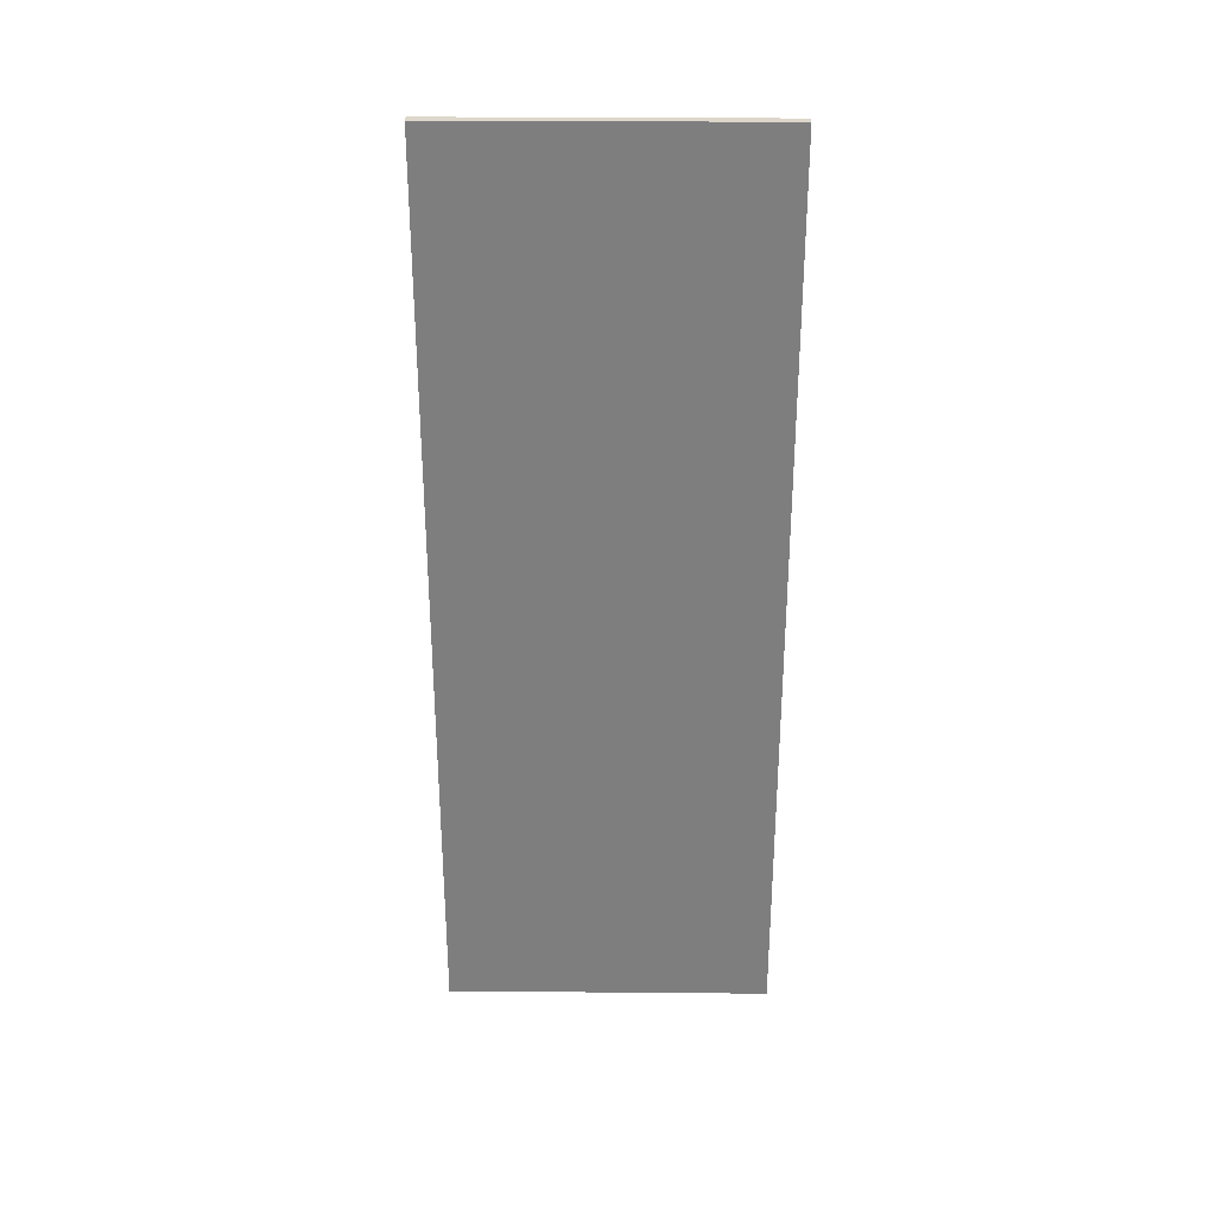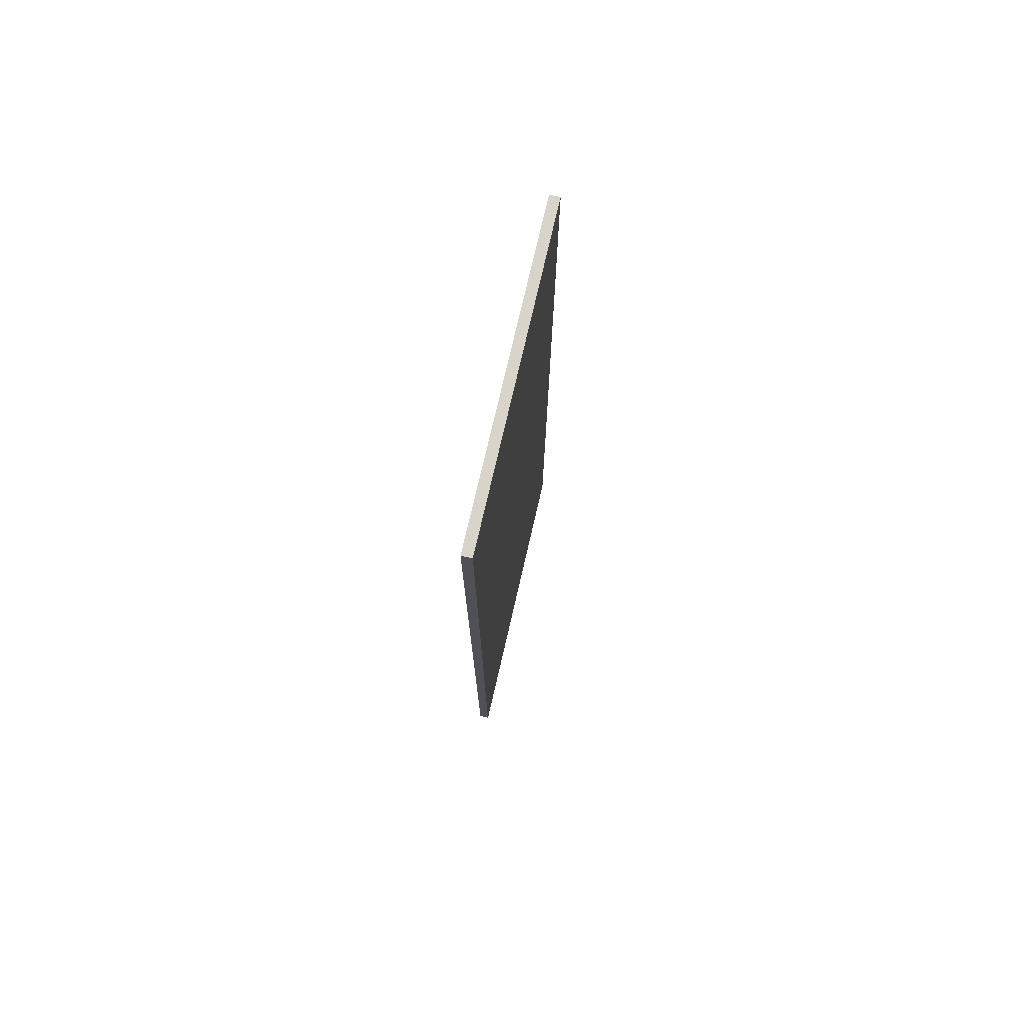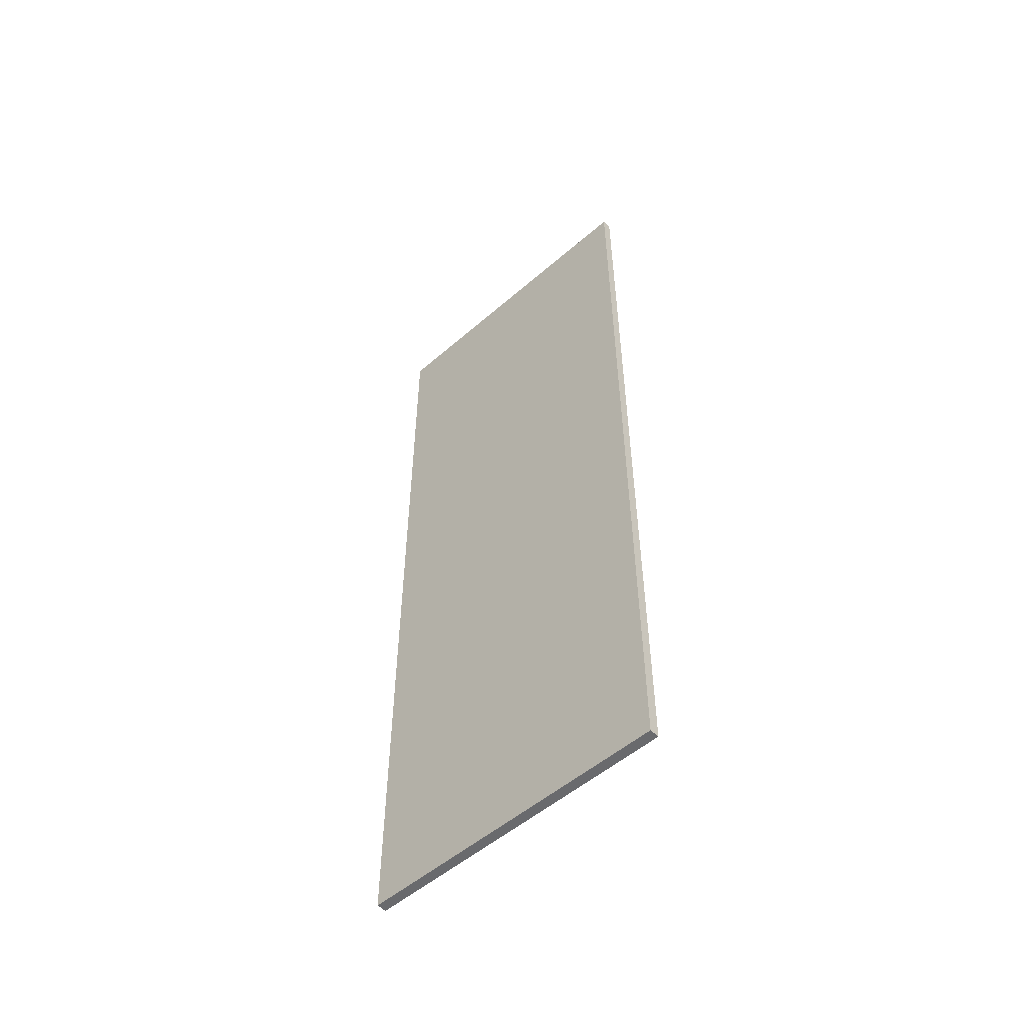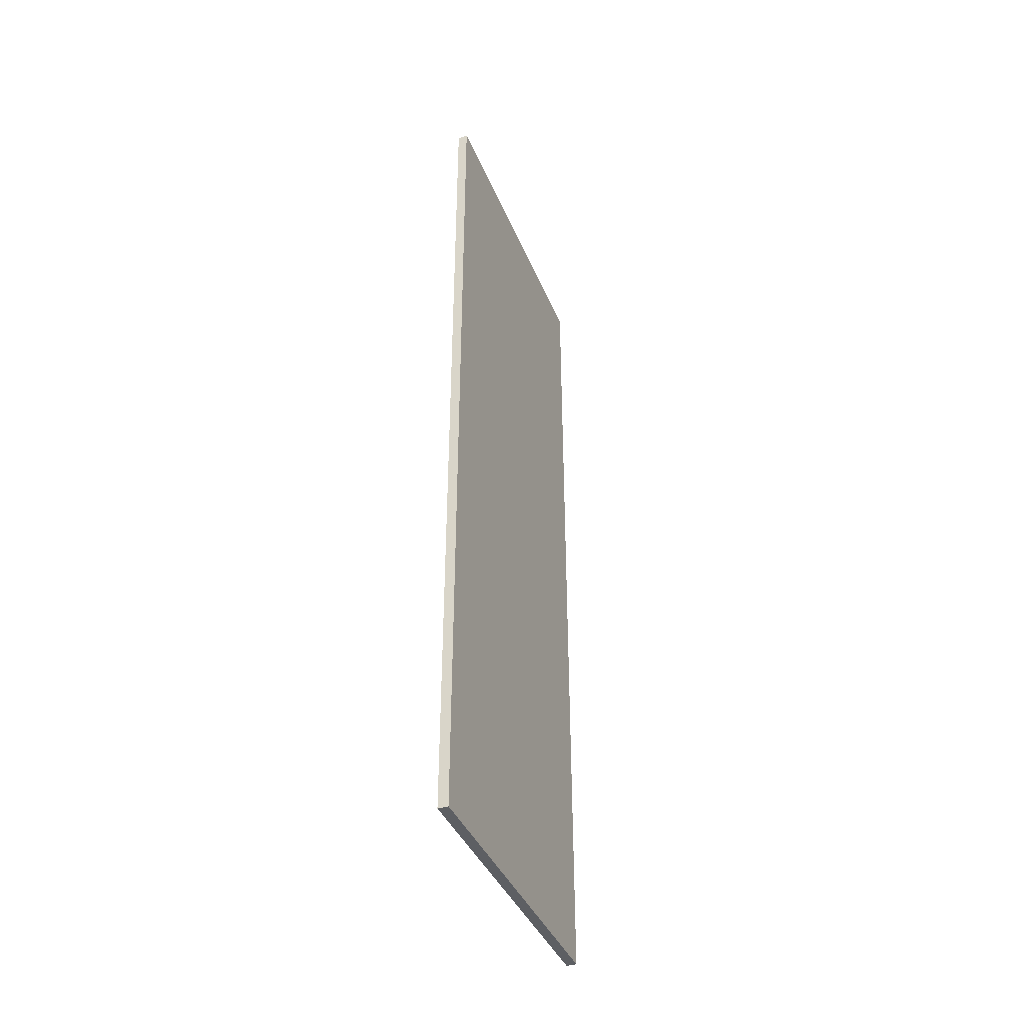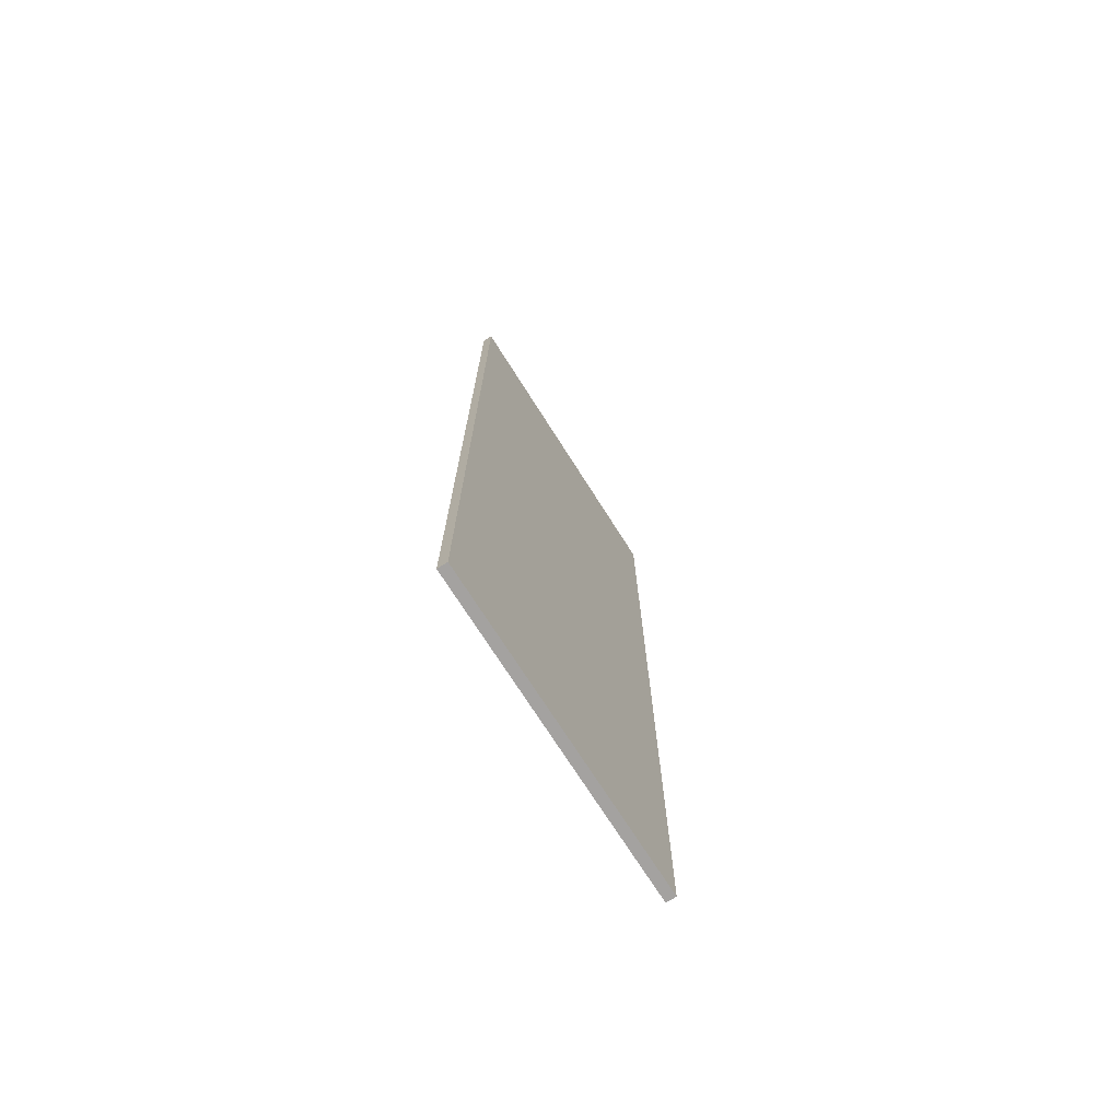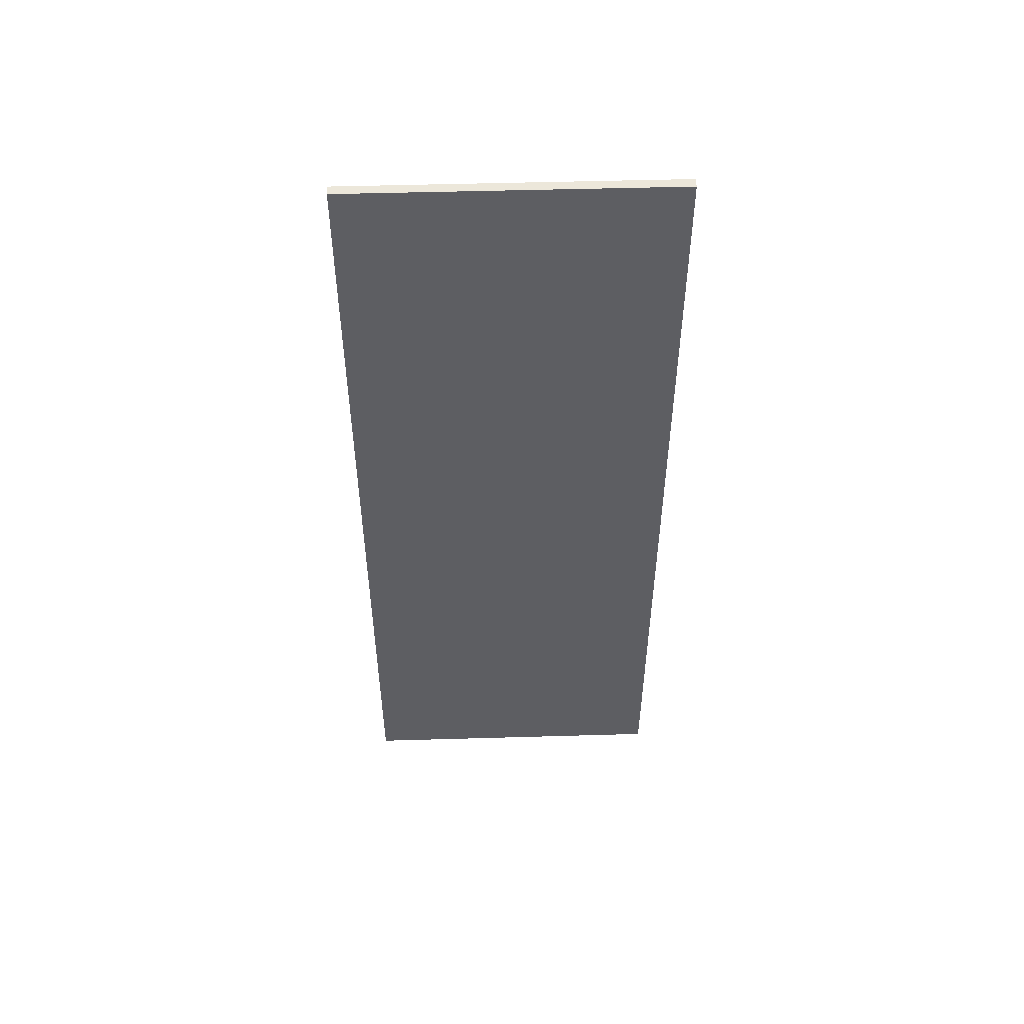
<metadata>
{"format":"obj","ext":"obj","renderer":"f3d","projection":"perspective","resolution":1024,"background":"white","views":[{"elev":30.5,"azim":90.7,"up":"+Z"},{"elev":75.1,"azim":-167.0,"up":"+Z"},{"elev":-53.0,"azim":-47.1,"up":"+Z"},{"elev":-40.0,"azim":21.1,"up":"+Z"},{"elev":-72.7,"azim":-147.6,"up":"+Z"},{"elev":50.9,"azim":88.2,"up":"+Z"}]}
</metadata>
<code>
g cabinet-1b
v 830 1900 0
v 830 1260 0
v 810 1260 0
v 810 1900 0
v 830 1900 1788
v 810 1900 1788
v 830 1260 1788
v 810 1260 1788
f 1 2 4
f 4 2 3
f 5 1 6
f 6 1 4
f 7 5 8
f 8 5 6
f 2 7 3
f 3 7 8
f 3 8 4
f 4 8 6
f 7 2 5
f 5 2 1

</code>
